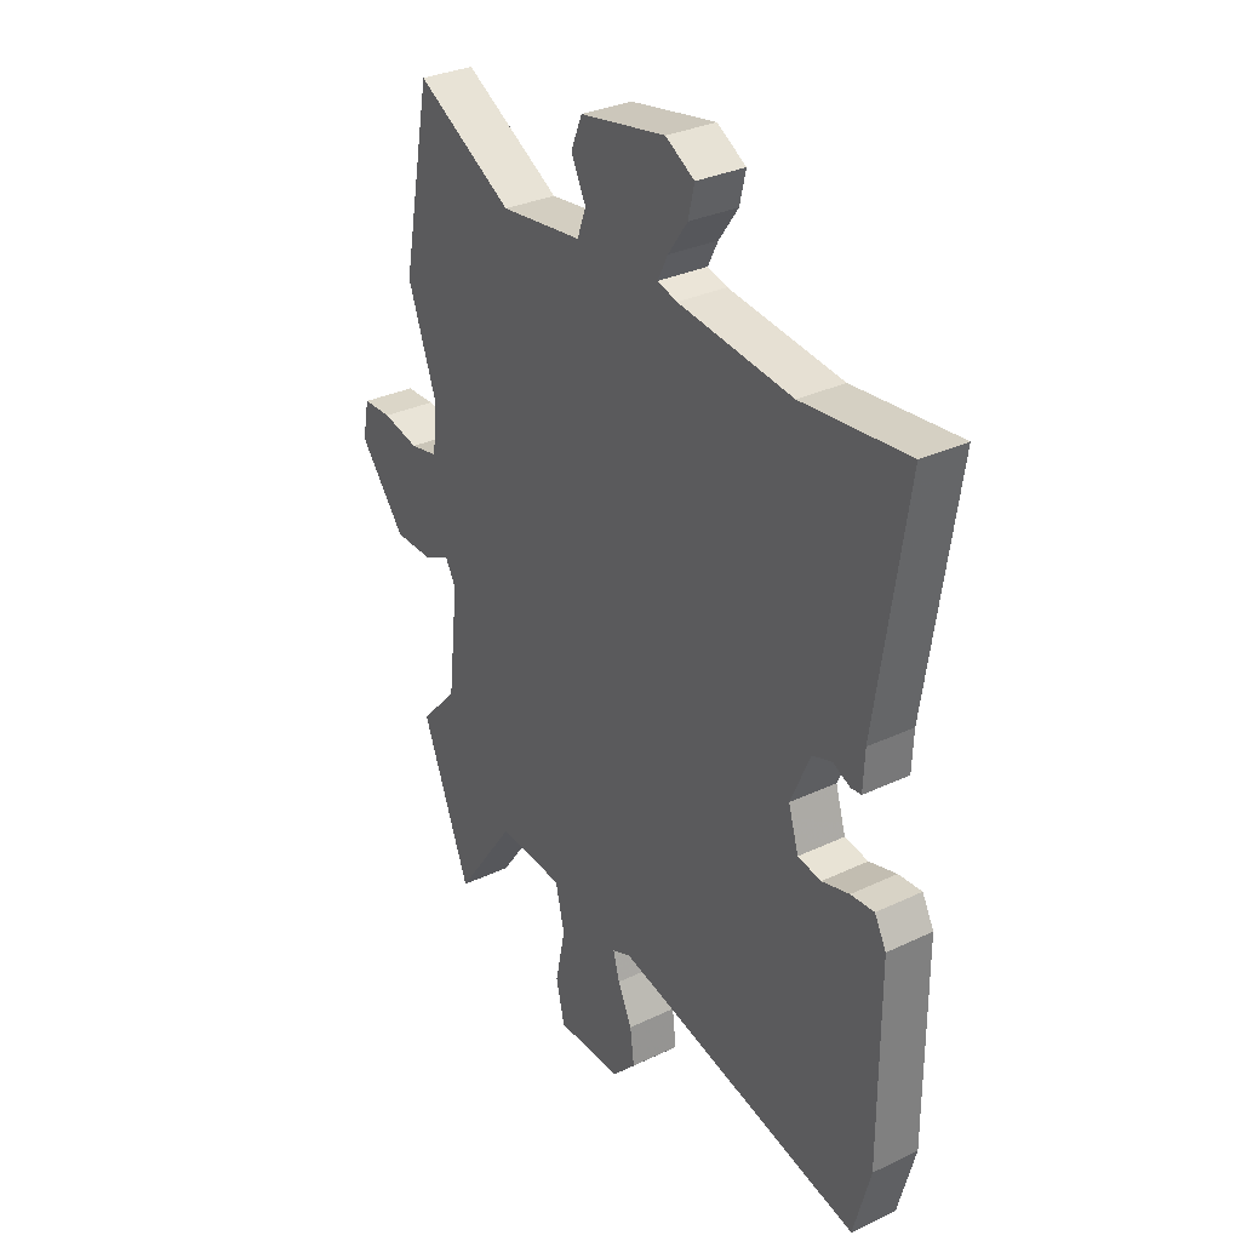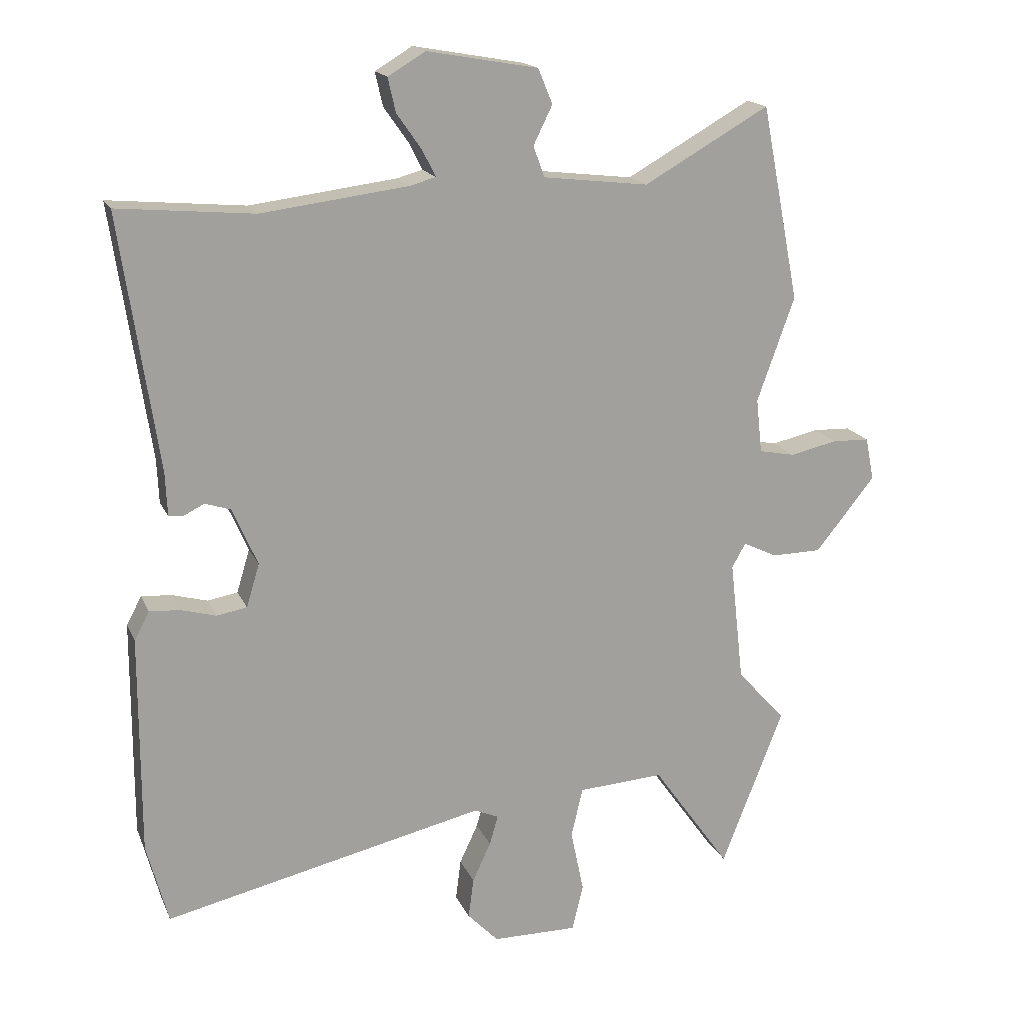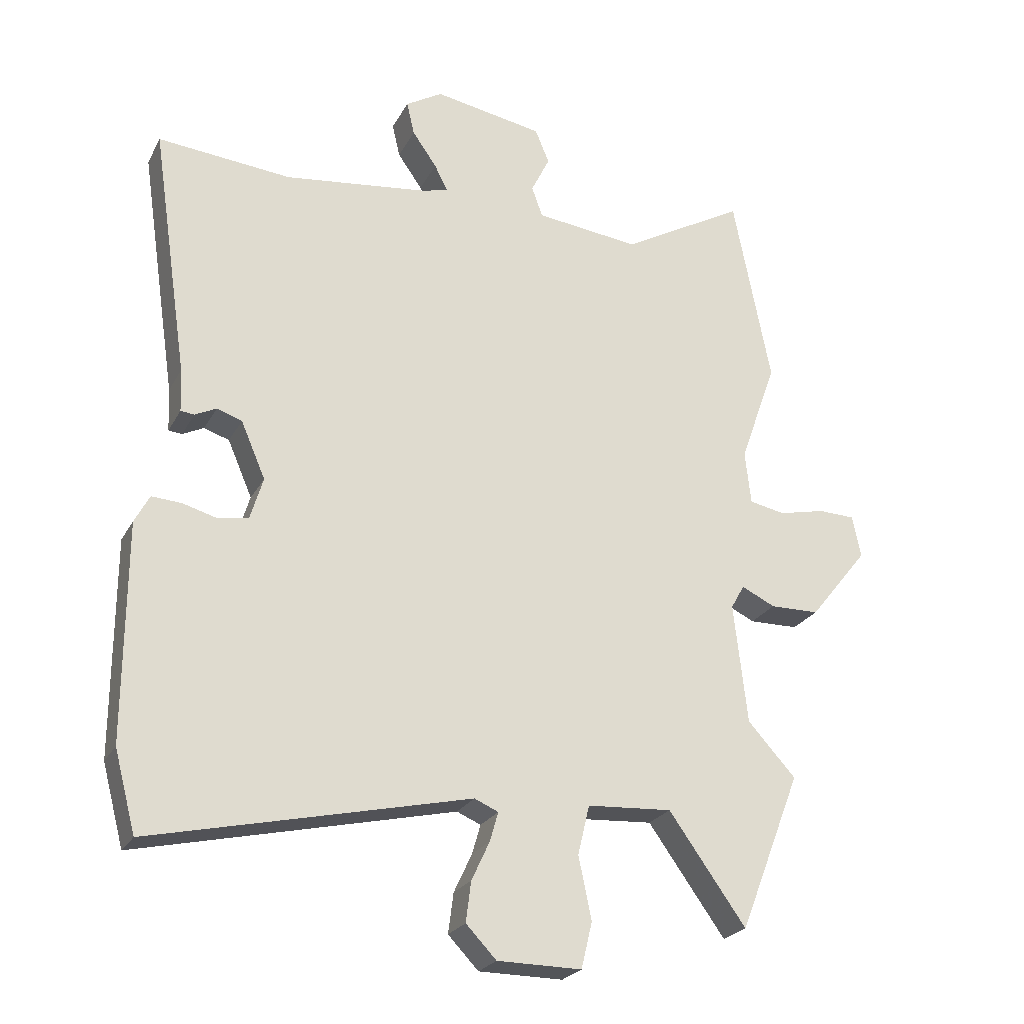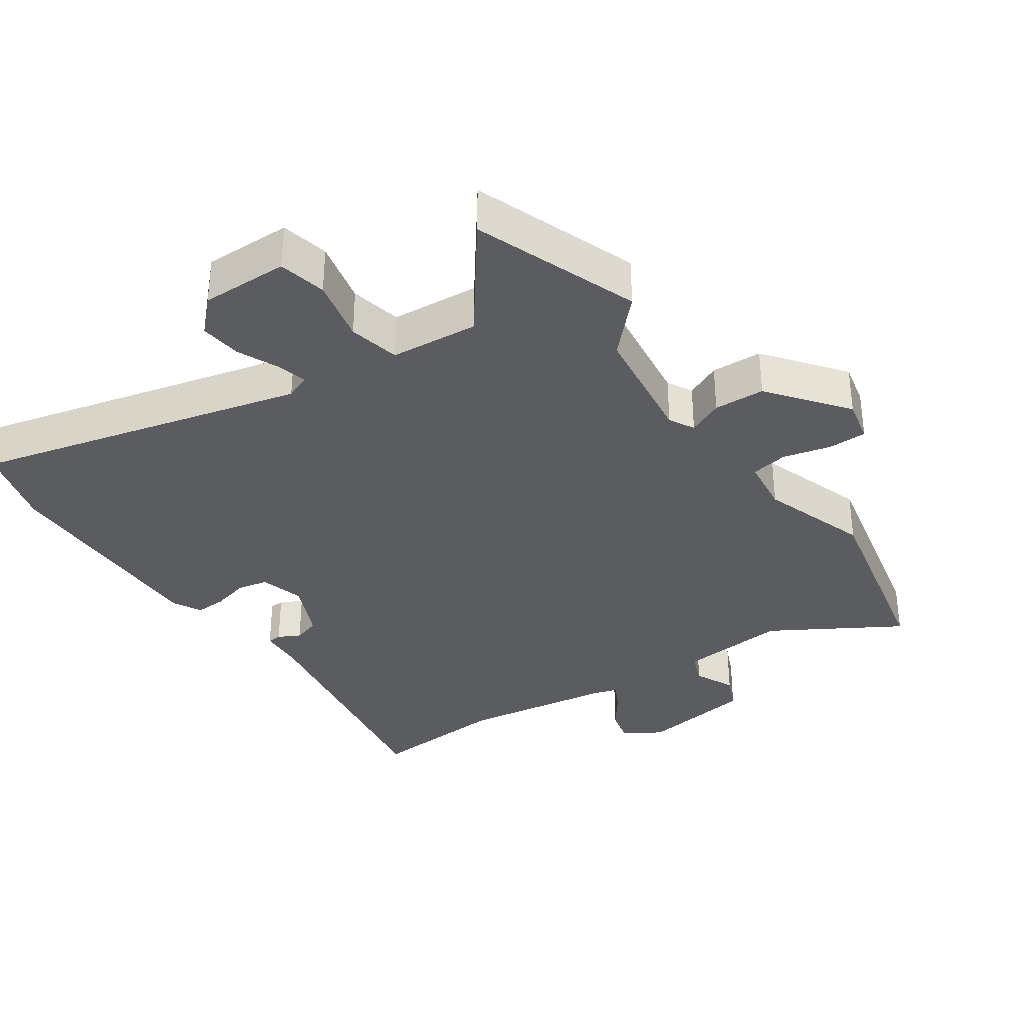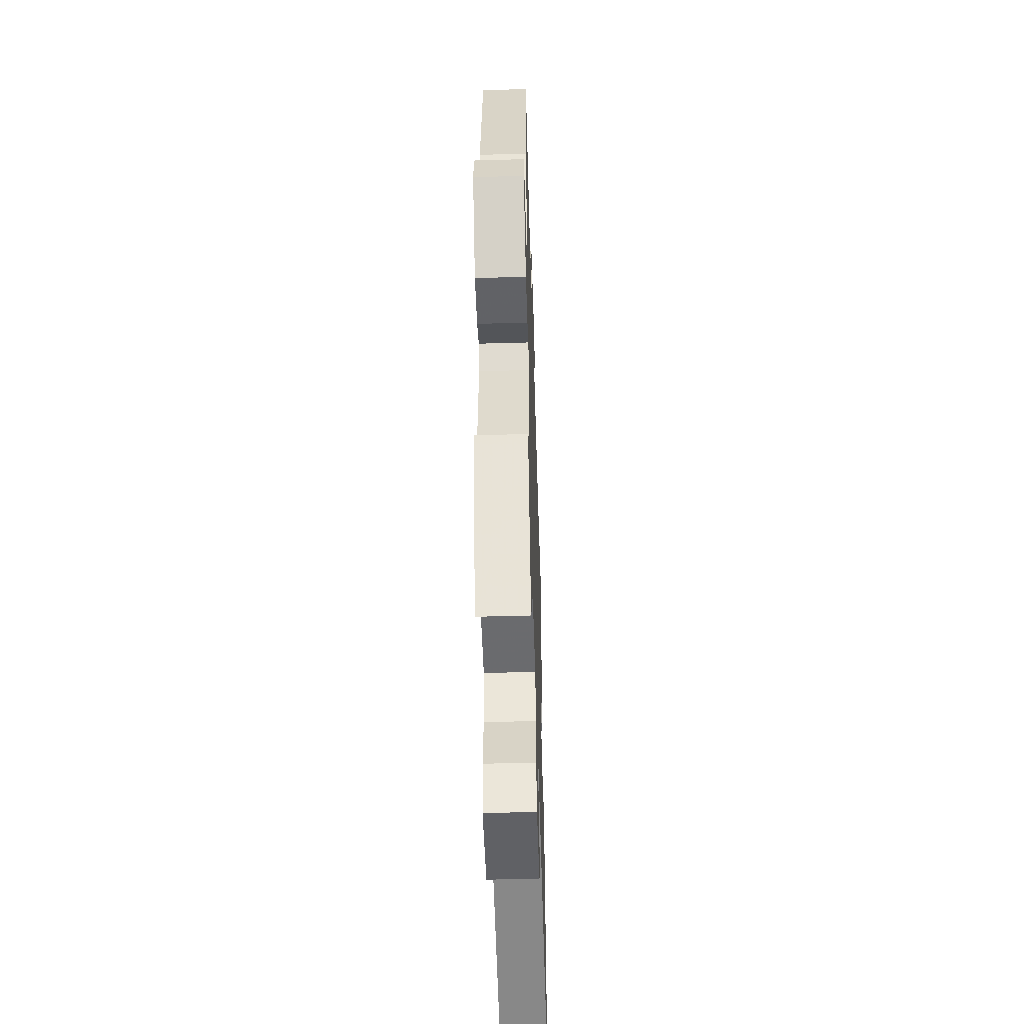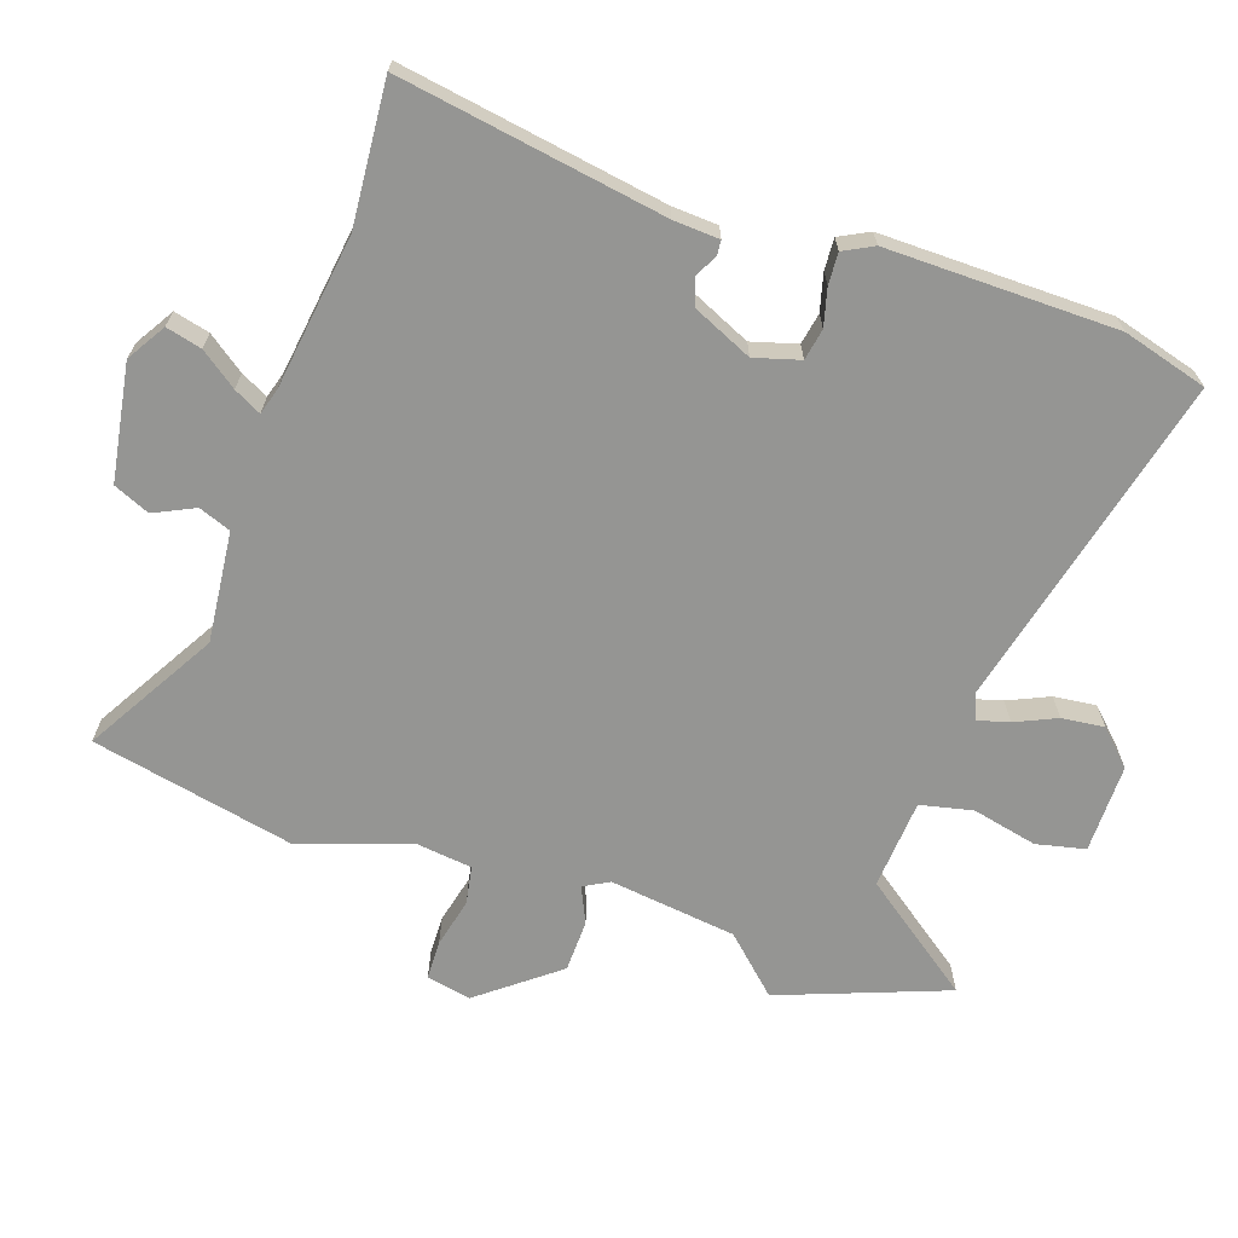
<metadata>
{"format":"obj","ext":"obj","renderer":"f3d","projection":"perspective","resolution":1024,"background":"white","views":[{"elev":31.6,"azim":56.1,"up":"+Z"},{"elev":17.4,"azim":161.8,"up":"+Z"},{"elev":-24.1,"azim":157.8,"up":"+Z"},{"elev":-34.3,"azim":-146.6,"up":"+Y"},{"elev":-50.0,"azim":-88.2,"up":"+Z"},{"elev":-67.3,"azim":70.4,"up":"+Y"}]}
</metadata>
<code>
v 0.301 0.07 0.482
v 0.508 0.07 0.501
v 0.451 0.07 0.114
v 0.448 0.07 0.047
v 0.427 0.07 0.045
v 0.394 0.07 0.061
v 0.355 0.07 0.048
v 0.317 0.07 -0.04
v 0.337 0.07 -0.106
v 0.383 0.07 -0.114
v 0.437 0.07 -0.099
v 0.483 0.07 -0.096
v 0.506 0.07 -0.139
v 0.507 0.07 -0.474
v 0.474 0.07 -0.598
v -0.017 0.07 -0.487
v -0.054 0.07 -0.503
v -0.041 0.07 -0.548
v -0.013 0.07 -0.608
v -0.005 0.07 -0.67
v -0.052 0.07 -0.719
v -0.182 0.07 -0.72
v -0.199 0.07 -0.649
v -0.179 0.07 -0.553
v -0.197 0.07 -0.477
v -0.328 0.07 -0.469
v -0.447 0.07 -0.636
v -0.542 0.07 -0.393
v -0.468 0.07 -0.312
v -0.447 0.07 -0.126
v -0.468 0.07 -0.089
v -0.52 0.07 -0.114
v -0.596 0.07 -0.113
v -0.687 0.07 0
v -0.674 0.07 0.065
v -0.617 0.07 0.067
v -0.545 0.07 0.051
v -0.49 0.07 0.062
v -0.481 0.07 0.145
v -0.538 0.07 0.304
v -0.48 0.07 0.601
v -0.289 0.07 0.493
v -0.128 0.07 0.512
v -0.111 0.07 0.559
v -0.14 0.07 0.618
v -0.118 0.07 0.671
v 0.051 0.07 0.701
v 0.108 0.07 0.667
v 0.096 0.07 0.615
v 0.058 0.07 0.561
v 0.038 0.07 0.521
v 0.077 0.07 0.51
v 0.301 0 0.482
v 0.508 0 0.501
v 0.451 0 0.114
v 0.448 0 0.047
v 0.427 0 0.045
v 0.394 0 0.061
v 0.355 0 0.048
v 0.317 0 -0.04
v 0.337 0 -0.106
v 0.383 0 -0.114
v 0.437 0 -0.099
v 0.483 0 -0.096
v 0.506 0 -0.139
v 0.507 0 -0.474
v 0.474 0 -0.598
v -0.017 0 -0.487
v -0.054 0 -0.503
v -0.041 0 -0.548
v -0.013 0 -0.608
v -0.005 0 -0.67
v -0.052 0 -0.719
v -0.182 0 -0.72
v -0.199 0 -0.649
v -0.179 0 -0.553
v -0.197 0 -0.477
v -0.328 0 -0.469
v -0.447 0 -0.636
v -0.542 0 -0.393
v -0.468 0 -0.312
v -0.447 0 -0.126
v -0.468 0 -0.089
v -0.52 0 -0.114
v -0.596 0 -0.113
v -0.687 0 0
v -0.674 0 0.065
v -0.617 0 0.067
v -0.545 0 0.051
v -0.49 0 0.062
v -0.481 0 0.145
v -0.538 0 0.304
v -0.48 0 0.601
v -0.289 0 0.493
v -0.128 0 0.512
v -0.111 0 0.559
v -0.14 0 0.618
v -0.118 0 0.671
v 0.051 0 0.701
v 0.108 0 0.667
v 0.096 0 0.615
v 0.058 0 0.561
v 0.038 0 0.521
v 0.077 0 0.51
f 47 48 49 50
f 47 50 51
f 44 45 46 47
f 43 44 47 51
f 42 43 51 52
f 39 40 41 42
f 38 39 42 52
f 34 35 36 37
f 34 37 38
f 31 32 33 34
f 31 34 38
f 30 31 38 52
f 26 27 28 29
f 25 26 29 30
f 21 22 23 24
f 21 24 25
f 18 19 20 21
f 17 18 21 25
f 16 17 25 30
f 10 11 12 13
f 9 10 13 14
f 3 4 5 6
f 1 2 3 6
f 1 6 7
f 52 1 7 8
f 9 14 15 16
f 16 30 52
f 8 9 16 52
f 102 101 100 99
f 103 102 99
f 99 98 97 96
f 103 99 96 95
f 104 103 95 94
f 94 93 92 91
f 104 94 91 90
f 89 88 87 86
f 90 89 86
f 86 85 84 83
f 90 86 83
f 104 90 83 82
f 81 80 79 78
f 82 81 78 77
f 76 75 74 73
f 77 76 73
f 73 72 71 70
f 77 73 70 69
f 82 77 69 68
f 65 64 63 62
f 66 65 62 61
f 58 57 56 55
f 58 55 54 53
f 59 58 53
f 60 59 53 104
f 68 67 66 61
f 104 82 68
f 104 68 61 60
f 1 53 54 2
f 2 54 55 3
f 3 55 56 4
f 4 56 57 5
f 5 57 58 6
f 6 58 59 7
f 7 59 60 8
f 8 60 61 9
f 9 61 62 10
f 10 62 63 11
f 11 63 64 12
f 12 64 65 13
f 13 65 66 14
f 14 66 67 15
f 15 67 68 16
f 16 68 69 17
f 17 69 70 18
f 18 70 71 19
f 19 71 72 20
f 20 72 73 21
f 21 73 74 22
f 22 74 75 23
f 23 75 76 24
f 24 76 77 25
f 25 77 78 26
f 26 78 79 27
f 27 79 80 28
f 28 80 81 29
f 29 81 82 30
f 30 82 83 31
f 31 83 84 32
f 32 84 85 33
f 33 85 86 34
f 34 86 87 35
f 35 87 88 36
f 36 88 89 37
f 37 89 90 38
f 38 90 91 39
f 39 91 92 40
f 40 92 93 41
f 41 93 94 42
f 42 94 95 43
f 43 95 96 44
f 44 96 97 45
f 45 97 98 46
f 46 98 99 47
f 47 99 100 48
f 48 100 101 49
f 49 101 102 50
f 50 102 103 51
f 51 103 104 52
f 52 104 53 1

</code>
